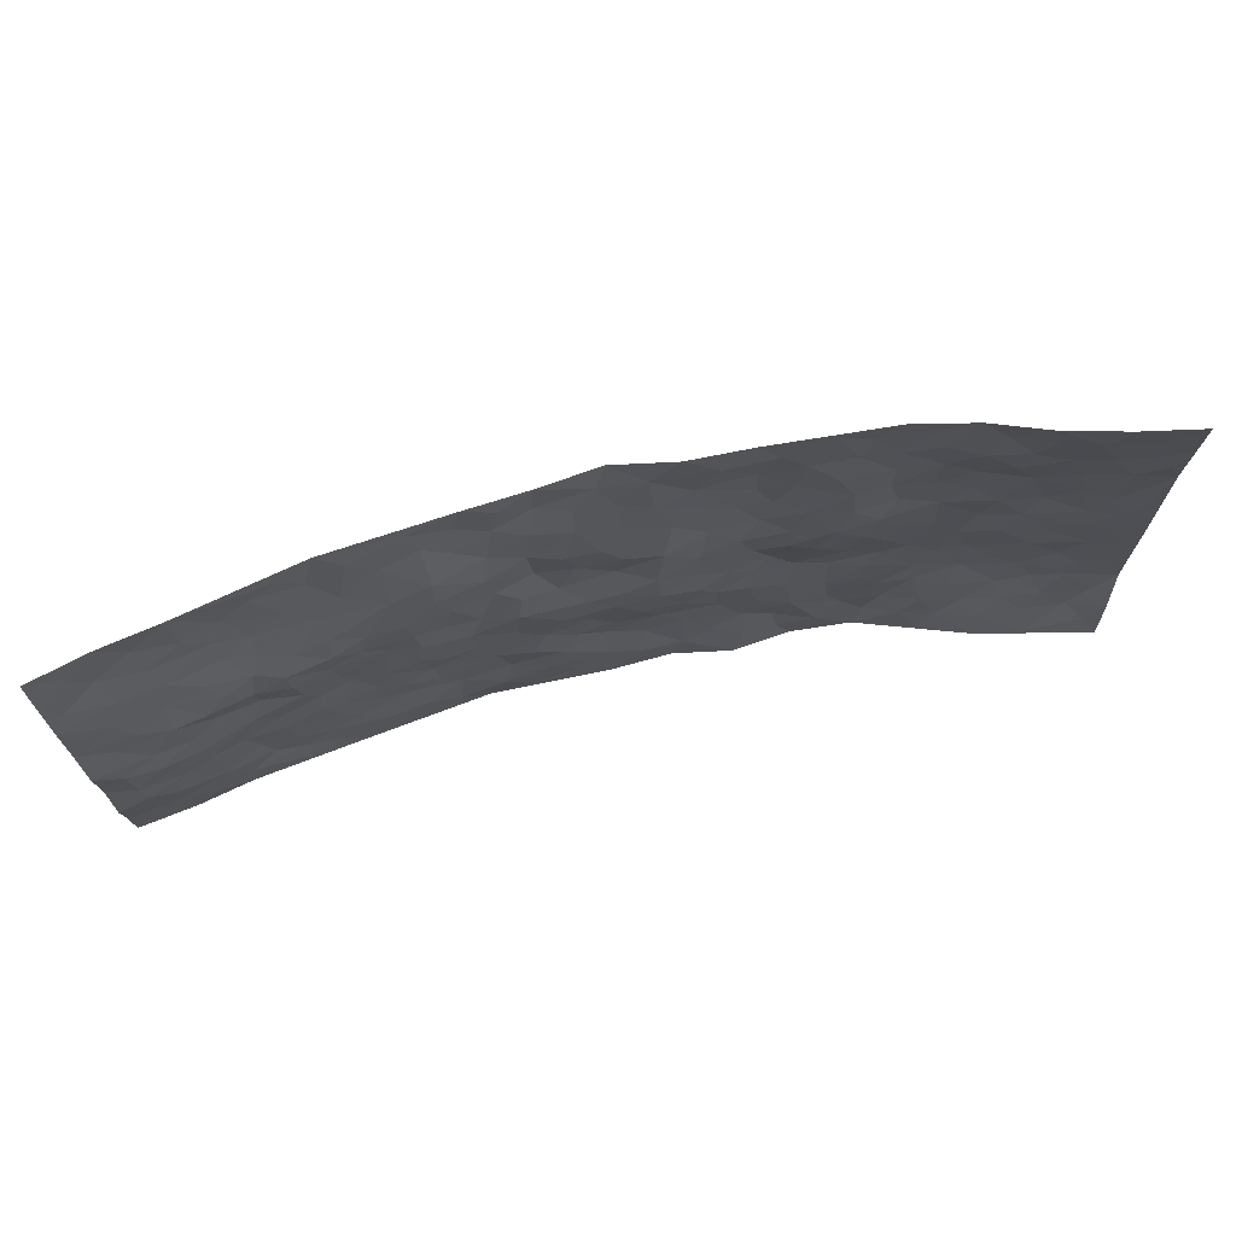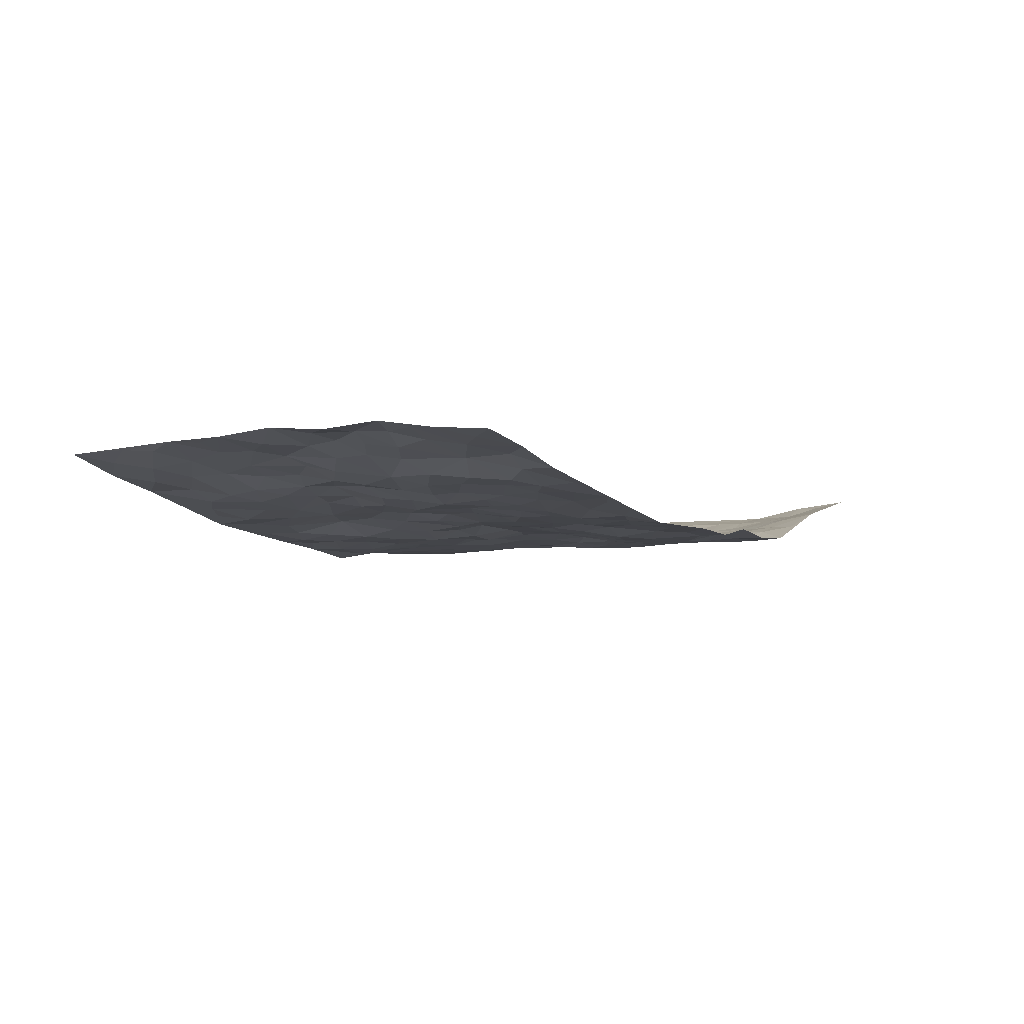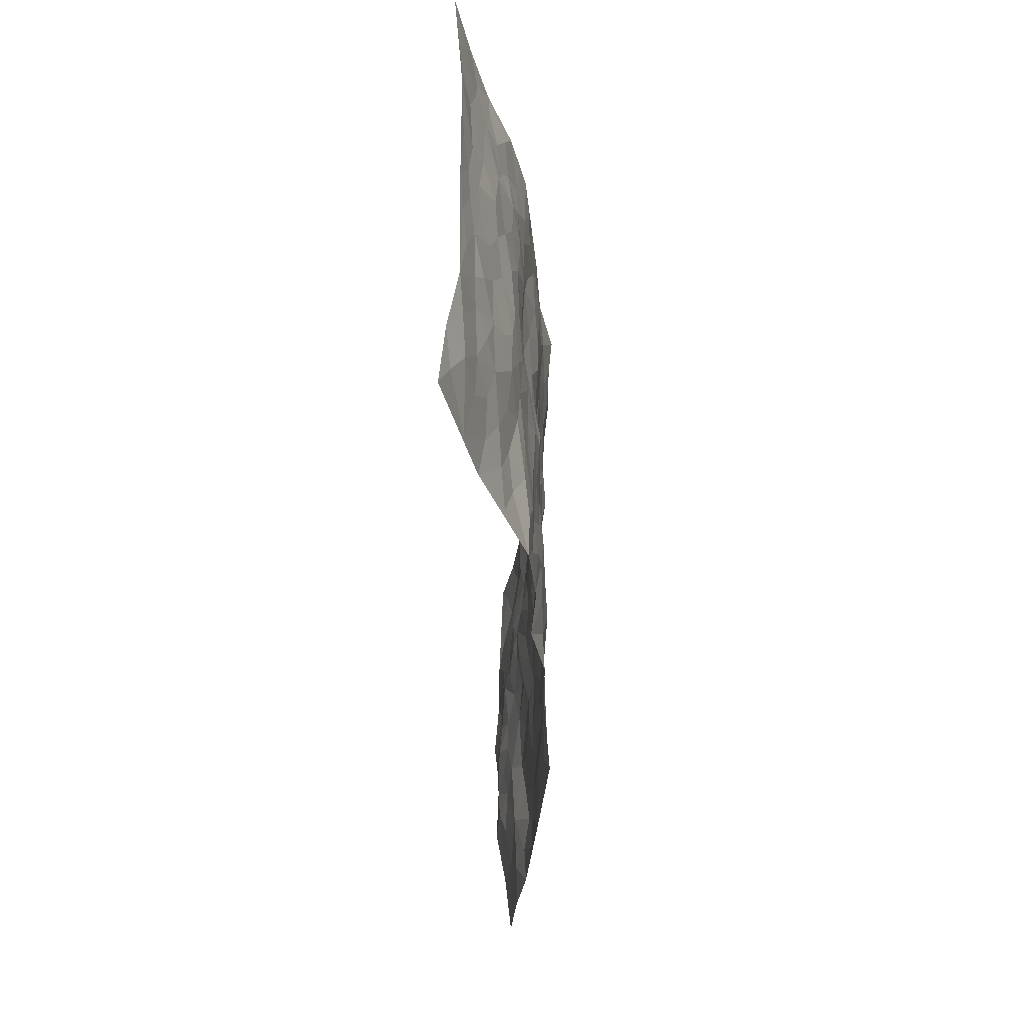
<metadata>
{"format":"obj","ext":"obj","renderer":"f3d","projection":"perspective","resolution":1024,"background":"white","views":[{"elev":71.0,"azim":-13.8,"up":"+Y"},{"elev":-6.2,"azim":-60.9,"up":"+Z"},{"elev":-38.6,"azim":91.7,"up":"+Y"}]}
</metadata>
<code>
v -0.9784 0.003054 0.05179
v -0.9756 0.9961 0.07325
v 0.9638 0.001881 0.1121
v 0.9689 0.9991 0.1021
v -0.7921 0.3925 0.05404
v -0.9725 0.4987 0.09231
v -0.8524 0.3576 0.06596
v 0.001327 0.001753 -0.04413
v -0.9725 0.2498 0.0866
v -0.9158 0.3372 0.08061
v -0.7362 0.002824 0.009955
v -0.9759 0.127 0.06508
v -0.7117 0.2938 0.01738
v -0.8563 0.002632 0.03475
v -0.837 0.2885 0.05573
v -0.4922 0.002131 -0.02152
v -0.9532 0.1884 0.07256
v -0.2944 0.1672 -0.03943
v -0.7737 0.3222 0.04336
v -0.86 0.1209 0.04633
v -0.9221 0.06498 0.04925
v -0.7941 0.06457 0.03317
v -0.675 0.1279 -0.0001498
v -0.7249 0.07575 0.01289
v -0.869 0.2071 0.06146
v -0.9035 0.2694 0.07674
v -0.7662 0.1774 0.03653
v -0.6944 0.2108 0.007357
v -0.8587 0.4875 0.07013
v -0.9731 0.3746 0.07915
v -0.7349 0.995 0.02136
v -0.538 0.2228 -0.01061
v 0.2621 0.1589 -0.045
v -0.9753 0.7474 0.08206
v -0.3677 0.3929 -0.02246
v -0.7812 0.7512 0.04019
v -0.7995 0.8289 0.03581
v -0.581 0.4422 0.008331
v -0.5982 0.6051 0.02509
v -0.4932 0.9947 -0.02874
v -0.9525 0.6852 0.07892
v -0.6599 0.5618 0.02696
v -0.3897 0.7527 -0.0104
v -0.5107 0.2803 -0.01367
v -0.4614 0.2255 -0.02331
v -0.4969 0.1626 -0.01938
v -0.4475 0.6357 -0.002903
v -0.3659 0.559 -0.01345
v 0.1662 0.4742 -0.03431
v -0.335 0.2213 -0.03529
v -0.2103 0.6095 -0.03917
v -0.3738 0.6282 -0.008305
v -0.3034 0.05793 -0.04026
v -0.6281 0.7079 0.007878
v -0.3967 0.1945 -0.03233
v -0.8675 0.6167 0.06775
v -0.03749 0.3486 -0.03967
v 0.05803 0.3392 -0.03482
v 0.2992 0.453 -0.04687
v -0.09447 0.5498 -0.04312
v -0.1646 0.5553 -0.03501
v 0.09264 0.6307 -0.02843
v -0.6336 0.3468 0.006468
v -0.7447 0.573 0.04905
v -0.949 0.8077 0.0701
v -0.5616 0.1299 -0.01215
v -0.3692 0.01258 -0.03587
v -0.7917 0.4659 0.05214
v -0.6187 0.173 -0.001499
v -0.6157 0.01898 -0.005533
v -0.2464 0.002405 -0.05196
v -0.6177 0.08908 -0.008361
v -0.5485 0.05384 -0.01527
v -0.4329 0.03765 -0.02569
v -0.4524 0.1043 -0.02092
v -0.8877 0.6844 0.06768
v -0.9678 0.8716 0.07501
v -0.7353 0.5092 0.03504
v -0.001362 0.9963 -0.07169
v -0.8003 0.6739 0.0497
v -0.5624 0.3154 -0.001872
v -0.5129 0.4612 -0.005124
v 0.007972 0.5703 -0.04333
v -0.04881 0.4828 -0.02757
v 0.003984 0.4195 -0.02869
v -0.1238 0.1282 -0.03977
v -0.5688 0.6684 0.009737
v -0.9106 0.5609 0.0722
v -0.7303 0.6898 0.03623
v -0.4501 0.2972 -0.02046
v -0.6321 0.2681 0.005393
v -0.5007 0.6873 0.003849
v -0.1727 0.4847 -0.02776
v -0.2625 0.4356 -0.03103
v -0.6462 0.6477 0.02139
v -0.009886 0.1173 -0.04503
v -0.4153 0.51 -0.01409
v -0.3446 0.2884 -0.03468
v -0.2405 0.503 -0.03508
v -0.1802 0.3819 -0.03603
v -0.9749 0.6228 0.08291
v -0.7022 0.622 0.0387
v -0.8084 0.5789 0.06237
v -0.3633 0.1104 -0.02924
v -0.5212 0.5329 0.002392
v -0.6819 0.4065 0.02253
v -0.1296 0.3243 -0.03788
v -0.149 0.2495 -0.03392
v -0.516 0.6107 0.01176
v 0.1089 0.7292 -0.04184
v -0.003304 0.2153 -0.05317
v -0.07254 0.2735 -0.04323
v 0.005248 0.2886 -0.04435
v -0.4303 0.3639 -0.01935
v -0.1964 0.1842 -0.04339
v -0.6539 0.4883 0.01455
v -0.5571 0.3815 -0.00274
v -0.4935 0.392 -0.01596
v -0.3079 0.5236 -0.02835
v -0.2591 0.3501 -0.03466
v -0.3551 0.4665 -0.01935
v -0.2265 0.271 -0.03831
v -0.09021 0.411 -0.02838
v -0.5929 0.5306 0.02028
v -0.09127 0.1985 -0.03874
v -0.2138 0.09353 -0.0399
v -0.4001 0.2583 -0.02758
v -0.9205 0.4367 0.08359
v -0.8599 0.4201 0.07649
v 0.09311 0.4224 -0.02742
v 0.21 0.239 -0.04974
v 0.08343 0.5168 -0.02664
v 0.02031 0.4879 -0.0269
v 0.1675 0.3932 -0.03169
v 0.7902 0.4968 0.03671
v 0.2212 0.4347 -0.03913
v 0.2678 0.3149 -0.04174
v 0.1609 0.5678 -0.03275
v 0.1207 0.999 -0.04702
v -0.2919 0.6185 -0.02252
v 0.4262 0.881 -0.02977
v 0.4922 0.9995 -0.02359
v -0.2154 0.7786 -0.04426
v -0.05937 0.8622 -0.05813
v -0.3224 0.3483 -0.0291
v -0.4587 0.5655 -0.005052
v -0.07342 0.05296 -0.0462
v -0.1584 0.0225 -0.04795
v 0.125 0.002764 -0.04743
v 0.01262 0.8591 -0.05303
v -0.01661 0.6988 -0.03781
v 0.4243 0.1983 -0.03291
v 0.3433 0.2915 -0.03855
v 0.5943 0.5274 -0.01064
v 0.5269 0.548 -0.01432
v 0.4586 0.1368 -0.03245
v 0.525 0.2293 -0.02058
v 0.4169 0.3633 -0.03832
v 0.02309 0.6399 -0.03578
v -0.05866 0.626 -0.04389
v -0.1468 0.7279 -0.04714
v -0.08661 0.6914 -0.04254
v -0.06057 0.7897 -0.0483
v -0.1362 0.6311 -0.05154
v 0.0207 0.7741 -0.044
v 0.2451 0.9997 -0.04196
v -0.02 0.9248 -0.06376
v -0.2709 0.8436 -0.04108
v -0.2011 0.8777 -0.05002
v -0.3143 0.78 -0.0164
v -0.2473 0.9958 -0.04946
v -0.2273 0.6944 -0.03266
v -0.316 0.699 -0.01355
v -0.1409 0.8278 -0.04829
v -0.1243 0.9962 -0.05804
v 0.2188 0.7467 -0.04471
v 0.1743 0.6676 -0.03951
v 0.3281 0.596 -0.03103
v 0.2619 0.5241 -0.03908
v 0.2674 0.6665 -0.04179
v 0.4253 0.7454 -0.01879
v 0.3566 0.6842 -0.02685
v 0.2874 0.7341 -0.04269
v 0.06715 0.9287 -0.05318
v 0.07846 0.823 -0.04581
v 0.1452 0.8584 -0.04848
v 0.251 0.8744 -0.04589
v 0.323 0.7945 -0.0384
v 0.233 0.5964 -0.03611
v -0.8821 0.8645 0.04658
v -0.6846 0.8133 0.007664
v -0.8669 0.7729 0.05761
v -0.8563 0.9953 0.04263
v -0.9201 0.9369 0.05841
v -0.8116 0.9181 0.02927
v -0.7344 0.8823 0.01976
v -0.6087 0.9258 -0.008325
v -0.6654 0.8825 0.0002307
v -0.6888 0.743 0.01466
v -0.5631 0.8108 -0.01175
v -0.6246 0.7777 -0.002301
v -0.5148 0.8972 -0.02454
v -0.3935 0.875 -0.02975
v -0.5484 0.9565 -0.0169
v -0.4669 0.8127 -0.02083
v -0.4458 0.9329 -0.02679
v -0.3483 0.9698 -0.03924
v -0.5134 0.7576 -0.01109
v -0.3226 0.8985 -0.03843
v -0.2612 0.9277 -0.04931
v 0.1565 0.7853 -0.04546
v 0.2555 0.8052 -0.04543
v 0.1876 0.9342 -0.04155
v 0.3939 0.8134 -0.02505
v 0.3382 0.8819 -0.03581
v 0.3829 0.9837 -0.03205
v 0.2892 0.9388 -0.03872
v 0.4438 0.9491 -0.03
v 0.3812 0.4939 -0.02415
v 0.3266 0.5297 -0.03042
v 0.4852 0.6052 -0.01362
v 0.4331 0.6656 -0.0153
v 0.4064 0.5888 -0.01475
v 0.3549 0.192 -0.0333
v 0.4835 0.3365 -0.02456
v 0.4609 0.5235 -0.01832
v 0.349 0.3896 -0.04508
v -0.1261 0.9123 -0.0604
v -0.1853 0.9554 -0.04901
v 0.3228 0.1349 -0.04025
v 0.6078 0.01676 0.01475
v 0.2022 0.3342 -0.04141
v 0.2728 0.3863 -0.04499
v 0.5849 0.2494 -0.007631
v 0.7285 0.998 0.04651
v 0.9732 0.2493 0.07941
v 0.4938 0.8131 -0.01931
v 0.7184 0.4877 0.01796
v 0.4901 0.7477 -0.01829
v 0.9734 0.4991 0.08313
v 0.6711 0.2946 0.0005201
v 0.5115 0.4693 -0.01895
v 0.7768 0.3108 0.03017
v 0.5642 0.417 -0.01763
v 0.4916 0.003506 -0.02532
v 0.09041 0.2526 -0.04995
v 0.5084 0.07851 -0.02729
v 0.1352 0.3193 -0.04028
v 0.4188 0.2685 -0.03369
v 0.8696 0.2645 0.05772
v 0.6443 0.4627 -0.005144
v 0.5759 0.08438 0.00144
v 0.4514 0.4276 -0.0303
v 0.6102 0.3729 -0.01159
v 0.2883 0.2342 -0.04065
v 0.4803 0.2734 -0.02391
v 0.2662 0.08098 -0.03201
v 0.3694 0.0039 -0.03563
v 0.2466 0.004766 -0.02381
v 0.203 0.1157 -0.04547
v 0.06859 0.1698 -0.05396
v 0.146 0.1903 -0.0508
v 0.6106 0.1496 0.00784
v 0.7754 0.4229 0.03257
v 0.7466 0.2213 0.02714
v 0.6472 0.08262 0.01947
v 0.6719 0.3854 -0.001306
v 0.7189 0.3396 0.01302
v 0.8818 0.3255 0.0598
v 0.7457 0.5678 0.02455
v 0.6894 0.1468 0.02261
v 0.7588 0.1508 0.04129
v 0.8382 0.3671 0.04527
v 0.9377 0.3486 0.07187
v 0.8822 0.4379 0.06134
v 0.5843 0.3144 -0.01227
v 0.8131 0.1066 0.05975
v 0.3344 0.06528 -0.03559
v 0.4136 0.07068 -0.03016
v 0.07241 0.07808 -0.04275
v 0.1444 0.07307 -0.04506
v 0.9739 0.7497 0.08382
v 0.7245 0.08137 0.04524
v 0.6549 0.2171 0.008518
v 0.9558 0.4237 0.07798
v 0.9024 0.5083 0.06912
v 0.8064 0.2501 0.03907
v 0.5355 0.1501 -0.02021
v 0.7233 0.004415 0.05679
v 0.5055 0.3957 -0.02568
v 0.9278 0.06403 0.09499
v 0.9669 0.1263 0.1009
v 0.8348 0.1803 0.05589
v 0.8911 0.1239 0.07244
v 0.8173 0.01095 0.07727
v 0.9311 0.1873 0.07557
v 0.669 0.5566 0.001061
v 0.6935 0.6334 0.01278
v 0.5881 0.6371 -0.009433
v 0.8242 0.6913 0.04976
v 0.6344 0.7724 -0.0005407
v 0.9523 0.6244 0.08023
v 0.7685 0.642 0.02865
v 0.8525 0.5948 0.05606
v 0.7347 0.7443 0.0244
v 0.8434 0.5301 0.05336
v 0.9118 0.5734 0.07249
v 0.8884 0.659 0.06707
v 0.643 0.6933 0.0004579
v 0.5686 0.725 -0.01358
v 0.5121 0.6755 -0.0194
v 0.849 0.8521 0.06602
v 0.7114 0.8713 0.02859
v 0.8101 0.7767 0.04967
v 0.893 0.7777 0.07275
v 0.7782 0.8441 0.04578
v 0.9685 0.8744 0.09251
v 0.6944 0.8027 0.02112
v 0.9484 0.8113 0.08571
v 0.7382 0.9313 0.04278
v 0.8479 0.9982 0.07718
v 0.6127 0.9992 0.003982
v 0.8151 0.9255 0.06457
v 0.9004 0.9282 0.08164
v 0.6623 0.9351 0.01434
v 0.5588 0.9024 -0.007575
v 0.4945 0.8824 -0.02188
v 0.5526 0.9707 -0.01022
v 0.5724 0.8229 -0.008179
v 0.6373 0.8613 0.009252
f 29 6 128
f 12 21 20
f 26 10 9
f 55 45 46
f 27 19 15
f 26 9 17
f 101 6 88
f 12 1 21
f 7 15 19
f 125 86 96
f 84 123 85
f 129 29 128
f 25 27 15
f 12 20 17
f 73 75 66
f 22 14 11
f 26 17 25
f 9 12 17
f 25 15 26
f 5 129 7
f 52 146 48
f 55 18 50
f 7 19 5
f 20 27 25
f 124 82 105
f 41 76 34
f 20 14 22
f 14 20 21
f 14 21 1
f 24 22 11
f 24 27 22
f 72 66 69
f 69 32 91
f 70 24 11
f 24 23 27
f 17 20 25
f 27 20 22
f 10 15 7
f 10 26 15
f 23 28 27
f 27 13 19
f 28 23 69
f 13 27 28
f 119 121 94
f 10 7 129
f 6 30 128
f 9 10 30
f 36 192 80
f 80 102 89
f 118 81 44
f 64 103 78
f 115 126 86
f 45 32 46
f 91 63 13
f 129 68 29
f 95 87 54
f 95 54 199
f 202 40 204
f 82 97 105
f 29 88 6
f 18 55 104
f 148 126 71
f 38 82 124
f 50 18 122
f 117 82 38
f 5 19 106
f 82 117 118
f 80 64 102
f 127 45 55
f 194 77 190
f 98 35 114
f 39 124 105
f 127 50 98
f 106 19 13
f 66 75 46
f 39 95 42
f 63 117 38
f 95 89 102
f 101 56 76
f 51 140 99
f 18 53 126
f 62 83 132
f 45 127 90
f 112 113 57
f 103 29 68
f 130 85 58
f 109 39 105
f 35 94 121
f 113 246 58
f 151 165 163
f 120 100 94
f 114 127 98
f 192 190 65
f 95 39 87
f 36 191 37
f 67 104 74
f 56 101 88
f 13 63 106
f 192 34 76
f 268 241 243
f 108 115 125
f 93 84 60
f 133 84 85
f 156 288 157
f 101 76 41
f 80 103 64
f 105 97 146
f 99 61 51
f 92 109 47
f 125 96 111
f 158 227 153
f 75 104 55
f 69 66 32
f 81 91 32
f 106 78 68
f 42 64 78
f 77 34 65
f 24 70 72
f 75 73 16
f 16 71 67
f 2 34 77
f 13 28 91
f 103 56 88
f 56 80 76
f 72 69 23
f 11 16 70
f 16 73 70
f 16 67 74
f 115 18 126
f 24 72 23
f 73 72 70
f 16 74 75
f 72 73 66
f 32 45 44
f 84 83 60
f 66 46 32
f 78 106 116
f 117 63 81
f 67 53 104
f 103 68 78
f 69 91 28
f 36 80 89
f 106 38 116
f 106 68 5
f 81 118 117
f 62 132 138
f 32 44 81
f 53 67 71
f 57 58 85
f 123 100 107
f 93 60 61
f 33 230 224
f 8 96 147
f 132 133 130
f 140 48 119
f 93 100 123
f 122 98 50
f 164 60 160
f 53 71 126
f 125 112 108
f 193 194 195
f 75 55 46
f 63 91 81
f 56 103 80
f 196 198 31
f 18 104 53
f 121 48 97
f 38 106 63
f 118 97 82
f 97 35 121
f 51 172 140
f 130 134 49
f 87 39 109
f 288 252 263
f 97 114 35
f 47 43 92
f 57 113 58
f 248 130 58
f 34 101 41
f 114 90 127
f 116 124 42
f 145 94 35
f 118 114 97
f 167 79 175
f 98 145 35
f 85 123 57
f 43 47 52
f 199 36 89
f 42 78 116
f 159 83 62
f 88 29 103
f 74 104 75
f 118 44 90
f 173 140 172
f 42 95 102
f 190 192 37
f 65 190 77
f 89 95 199
f 125 111 112
f 92 87 109
f 18 115 122
f 177 180 176
f 112 57 107
f 109 105 146
f 93 94 100
f 285 286 275
f 96 86 147
f 137 232 131
f 57 123 107
f 87 92 208
f 49 134 136
f 132 130 49
f 161 164 162
f 50 127 55
f 122 108 107
f 122 107 100
f 48 140 52
f 118 90 114
f 99 119 94
f 123 84 93
f 36 37 192
f 48 121 119
f 120 122 100
f 39 42 124
f 38 124 116
f 248 58 246
f 44 45 90
f 98 122 120
f 146 52 47
f 94 93 99
f 168 209 170
f 212 183 188
f 202 197 200
f 42 102 64
f 107 108 112
f 99 93 61
f 8 280 96
f 112 111 113
f 125 115 86
f 115 108 122
f 128 30 10
f 5 68 129
f 10 129 128
f 132 49 138
f 83 84 133
f 130 133 85
f 83 133 132
f 248 134 130
f 156 152 224
f 151 110 165
f 212 186 211
f 153 224 249
f 254 251 244
f 246 261 262
f 225 158 249
f 49 136 179
f 185 184 150
f 214 188 181
f 181 188 182
f 161 163 174
f 143 170 172
f 110 211 185
f 184 79 167
f 174 228 169
f 62 110 159
f 163 150 144
f 210 169 229
f 170 143 168
f 176 211 110
f 98 120 145
f 94 145 120
f 48 146 97
f 109 146 47
f 148 86 126
f 147 86 148
f 71 8 148
f 8 147 148
f 244 276 254
f 232 136 134
f 174 143 161
f 60 83 160
f 163 162 151
f 159 160 83
f 261 281 262
f 259 281 149
f 219 220 59
f 246 113 111
f 33 255 131
f 157 256 152
f 137 255 153
f 230 278 279
f 262 260 33
f 154 155 242
f 131 255 137
f 248 131 232
f 281 280 149
f 259 258 278
f 220 179 59
f 159 151 160
f 162 160 151
f 164 61 60
f 228 174 144
f 144 174 163
f 159 110 151
f 161 172 164
f 186 184 185
f 161 162 163
f 61 164 51
f 160 162 164
f 187 217 213
f 150 163 165
f 205 202 200
f 79 184 139
f 170 43 173
f 174 169 143
f 161 143 172
f 167 144 150
f 176 180 183
f 172 170 173
f 223 226 221
f 185 150 165
f 99 140 119
f 207 206 203
f 172 51 164
f 43 52 173
f 173 52 140
f 167 175 228
f 228 229 169
f 210 168 169
f 177 110 62
f 189 138 179
f 62 138 177
f 136 232 233
f 181 182 222
f 150 184 167
f 178 180 189
f 49 179 138
f 177 138 189
f 180 178 182
f 178 179 220
f 307 308 304
f 222 223 221
f 215 187 188
f 176 183 212
f 187 213 186
f 214 215 188
f 185 211 186
f 237 181 239
f 182 188 183
f 110 185 165
f 216 215 141
f 211 176 212
f 182 183 180
f 176 110 177
f 213 184 186
f 178 189 179
f 177 189 180
f 195 190 37
f 197 198 200
f 195 194 190
f 34 192 65
f 80 192 76
f 37 196 195
f 194 2 77
f 193 2 194
f 196 37 191
f 31 193 195
f 198 196 191
f 31 195 196
f 199 201 191
f 197 204 31
f 198 191 201
f 31 198 197
f 201 199 54
f 36 199 191
f 54 208 201
f 208 43 205
f 208 54 87
f 198 201 200
f 206 205 203
f 43 170 203
f 210 207 209
f 40 202 206
f 31 204 40
f 197 202 204
f 208 205 200
f 43 203 205
f 205 206 202
f 203 209 207
f 171 40 207
f 40 206 207
f 208 200 201
f 43 208 92
f 170 209 203
f 168 143 169
f 207 210 171
f 168 210 209
f 188 187 212
f 212 187 186
f 166 139 213
f 184 213 139
f 237 214 181
f 215 214 141
f 216 141 218
f 213 217 166
f 142 166 216
f 217 216 166
f 187 215 217
f 216 217 215
f 237 141 214
f 142 216 218
f 223 222 182
f 179 136 59
f 223 220 219
f 267 238 251
f 237 327 141
f 223 182 178
f 158 290 253
f 220 223 178
f 59 233 227
f 233 59 136
f 248 246 131
f 153 249 158
f 251 254 267
f 223 219 226
f 111 261 246
f 297 251 238
f 276 256 157
f 167 228 144
f 229 228 175
f 175 171 229
f 229 171 210
f 260 257 33
f 265 271 272
f 266 289 283
f 269 243 250
f 249 224 152
f 266 283 271
f 227 233 137
f 253 227 158
f 325 313 320
f 135 264 275
f 310 329 239
f 270 298 297
f 249 256 225
f 275 273 269
f 311 222 221
f 155 154 299
f 234 276 157
f 310 311 299
f 222 239 181
f 221 226 155
f 266 263 252
f 242 290 244
f 264 273 275
f 273 264 243
f 242 244 154
f 276 290 225
f 288 234 157
f 240 282 302
f 275 286 306
f 225 290 158
f 234 263 284
f 241 254 276
f 233 232 137
f 137 153 227
f 264 135 238
f 244 251 154
f 260 259 257
f 227 253 219
f 33 224 255
f 154 297 299
f 240 302 307
f 297 154 251
f 264 268 243
f 253 226 219
f 271 284 263
f 277 294 293
f 290 242 253
f 241 234 284
f 59 227 219
f 242 155 226
f 252 245 231
f 157 152 156
f 257 230 33
f 152 256 249
f 278 230 257
f 262 33 131
f 224 153 255
f 259 278 257
f 134 248 232
f 230 279 224
f 96 261 111
f 261 96 280
f 280 281 261
f 246 262 131
f 252 247 245
f 268 267 241
f 283 277 272
f 288 247 252
f 275 274 285
f 295 291 294
f 267 268 264
f 263 234 288
f 309 310 299
f 290 276 244
f 283 272 271
f 267 254 241
f 265 243 241
f 236 240 285
f 297 238 270
f 303 305 298
f 241 276 234
f 221 155 299
f 272 277 293
f 250 243 287
f 286 285 240
f 284 271 265
f 271 263 266
f 295 3 291
f 225 256 276
f 241 284 265
f 289 266 231
f 3 292 291
f 321 235 323
f 293 294 296
f 279 278 258
f 245 279 258
f 279 156 224
f 260 281 259
f 280 8 149
f 262 281 260
f 231 266 252
f 267 264 238
f 306 304 270
f 283 289 295
f 243 269 273
f 236 269 250
f 294 292 296
f 274 236 285
f 269 274 275
f 250 287 293
f 245 289 231
f 236 274 269
f 156 279 247
f 242 226 253
f 247 279 245
f 243 265 287
f 288 156 247
f 265 272 293
f 296 292 236
f 293 287 265
f 295 294 277
f 277 283 295
f 236 250 296
f 289 3 295
f 292 294 291
f 293 296 250
f 300 304 308
f 325 320 235
f 329 330 326
f 270 304 303
f 270 303 298
f 309 305 301
f 135 306 270
f 299 297 298
f 298 309 299
f 238 135 270
f 300 314 305
f 303 300 305
f 304 306 307
f 300 303 304
f 282 319 315
f 322 325 235
f 275 306 135
f 307 306 286
f 240 307 286
f 308 307 302
f 302 282 308
f 308 282 315
f 305 309 298
f 310 309 301
f 310 301 329
f 310 239 311
f 222 311 239
f 299 311 221
f 319 312 315
f 312 323 316
f 301 305 318
f 305 314 316
f 300 308 315
f 316 314 312
f 312 314 315
f 315 314 300
f 323 312 324
f 316 313 318
f 282 4 317
f 330 313 325
f 4 321 324
f 235 320 323
f 282 317 319
f 312 319 317
f 326 325 322
f 316 320 313
f 316 318 305
f 142 218 327
f 327 218 141
f 316 323 320
f 324 312 317
f 4 324 317
f 321 323 324
f 318 313 330
f 328 326 322
f 326 327 329
f 329 327 237
f 326 328 327
f 322 142 328
f 327 328 142
f 329 237 239
f 301 318 330
f 326 330 325
f 330 329 301

</code>
